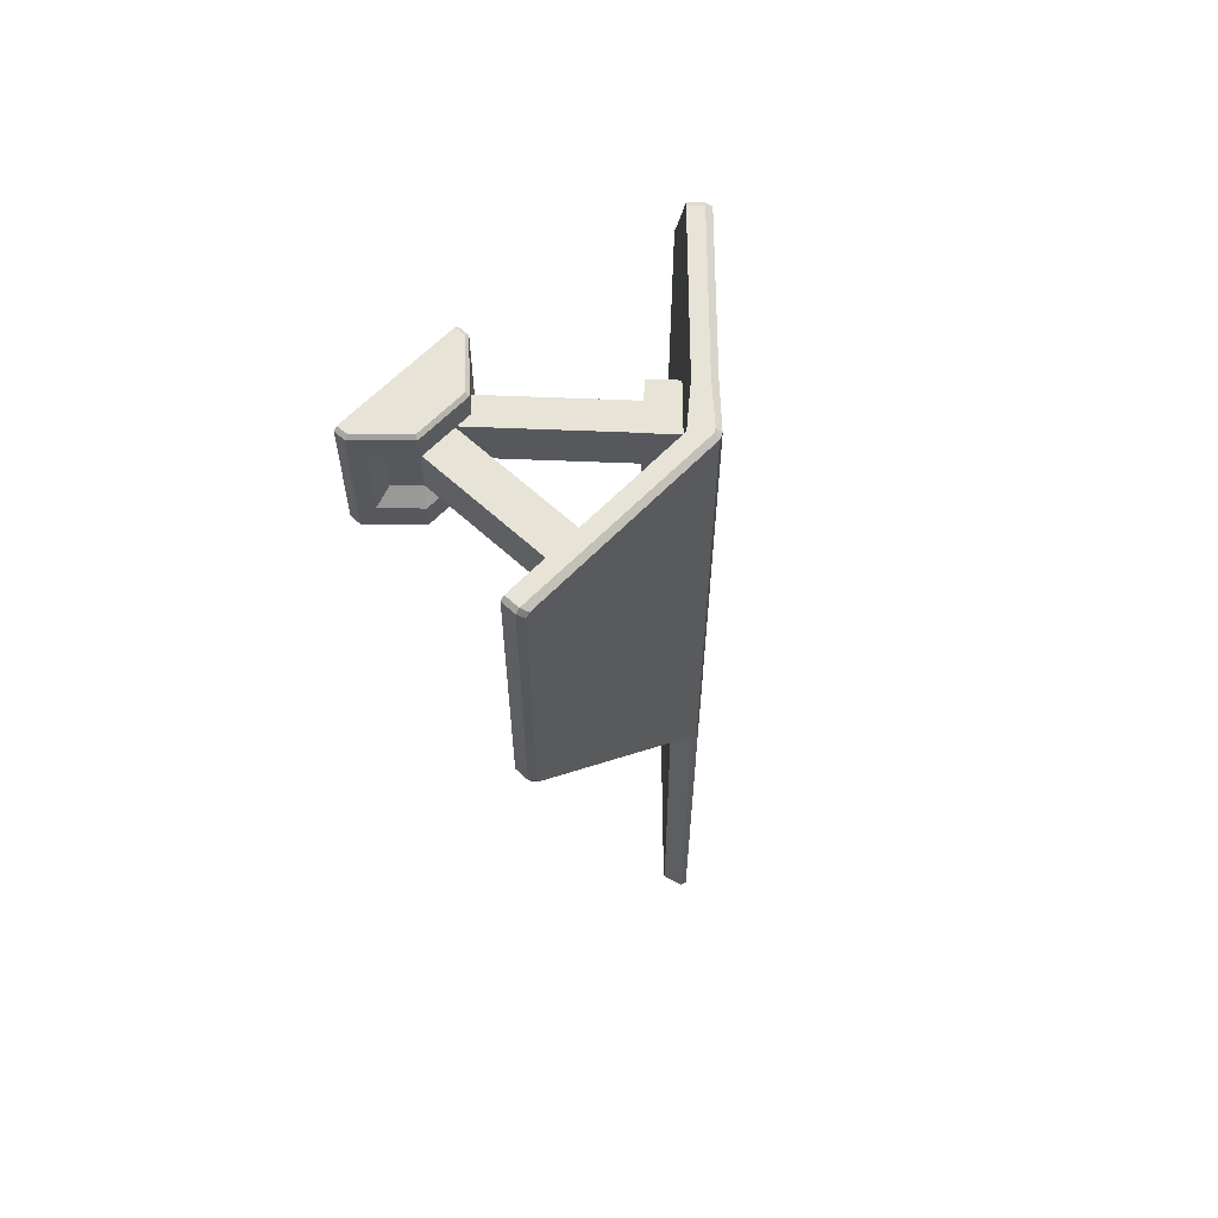
<metadata>
{"format":"obj","ext":"obj","renderer":"f3d","projection":"perspective","resolution":1024,"background":"white","views":[{"elev":61.8,"azim":133.7,"up":"+Z"}]}
</metadata>
<code>
v -0.5 0 -0.475
v -0.5 0 0.475
v -0.5 0.08696 0.475
v -0.5 0.08696 -0.475
v 0.5 0.08696 -0.475
v 0.5 0.08696 0.475
v 0.5 0 0.475
v 0.5 0 -0.475
v -0.475 0 0.5
v 0.475 0 0.5
v 0.4691 0.08696 0.5
v -0.4687 0.08696 0.5
v 0.2028 0.3679 0.5
v -0.1925 0.3679 0.5
v 0.475 0 -0.5
v -0.475 0 -0.5
v -0.4687 0.08696 -0.5
v 0.4691 0.08696 -0.5
v -0.1925 0.3679 -0.4957
v 0.2028 0.3679 -0.4957
v -0.5 0.08696 -0.475
v -0.423 0.1692 -0.2833
v -0.2031 0.3929 -0.2833
v -0.2031 0.3929 -0.4703
v -0.5 0.08696 0.475
v -0.423 0.1692 0.2907
v -0.2031 0.3929 0.2907
v -0.2031 0.3929 0.475
v 0.2136 0.3929 -0.2833
v 0.423 0.1692 -0.2833
v 0.5 0.08696 -0.475
v 0.2136 0.3929 -0.4703
v 0.423 0.1692 0.2907
v 0.5 0.08696 0.475
v 0.2136 0.3929 0.2907
v 0.2136 0.3929 0.475
v 0.1518 0.3202 0.1685
v 0.2941 0.1692 0.1685
v 0.2941 0.1692 -0.173
v 0.1518 0.3202 -0.173
v -0.2031 0.3929 -0.2833
v -0.423 0.1692 -0.2833
v -0.2915 0.1692 -0.173
v -0.1219 0.3184 -0.173
v -0.423 0.1692 0.2907
v -0.2031 0.3929 0.2907
v -0.1219 0.3184 0.1685
v -0.2915 0.1692 0.1685
v 0.2136 0.3929 0.2907
v 0.423 0.1692 0.2907
v 0.2941 0.1692 0.1685
v 0.1518 0.3202 0.1685
v 0.423 0.1692 -0.2833
v 0.2136 0.3929 -0.2833
v 0.1518 0.3202 -0.173
v 0.2941 0.1692 -0.173
v 0.2941 0.1692 0.1685
v 0.423 0.1692 0.2907
v 0.423 0.1692 -0.2833
v 0.2941 0.1692 -0.173
v -0.423 0.1692 0.2907
v -0.2915 0.1692 0.1685
v -0.2915 0.1692 -0.173
v -0.423 0.1692 -0.2833
v -0.2031 0.3929 -0.2833
v 0.2136 0.3929 -0.2833
v 0.2136 0.3929 -0.4703
v -0.2031 0.3929 -0.4703
v 0.2136 0.3929 0.2907
v -0.2031 0.3929 0.2907
v -0.2031 0.3929 0.475
v 0.2136 0.3929 0.475
v -0.2031 0.3929 0.2907
v 0.2136 0.3929 0.2907
v 0.1518 0.3202 0.1685
v -0.1219 0.3184 0.1685
v -0.1219 0.3184 -0.173
v 0.1518 0.3202 -0.173
v 0.2136 0.3929 -0.2833
v -0.2031 0.3929 -0.2833
v -0.1219 0.3184 0.1685
v -0.1377 1.605 0.1685
v -0.1377 1.605 -0.173
v -0.1219 0.3184 -0.173
v -0.1219 0.3184 -0.173
v -0.1377 1.605 -0.173
v 0.136 1.606 -0.173
v 0.1518 0.3202 -0.173
v 0.1518 0.3202 -0.173
v 0.136 1.606 -0.173
v 0.136 1.606 0.1685
v 0.1518 0.3202 0.1685
v 0.1518 0.3202 0.1685
v 0.136 1.606 0.1685
v -0.1377 1.605 0.1685
v -0.1219 0.3184 0.1685
v -0.1377 1.605 0.1685
v -0.2062 1.604 0.2539
v -0.2062 1.604 -0.2584
v -0.1377 1.605 -0.173
v 0.2044 1.607 -0.2584
v 0.136 1.606 -0.173
v 0.2044 1.607 0.2539
v 0.136 1.606 0.1685
v -0.2062 1.604 0.2539
v -0.2094 1.885 0.2539
v -0.2094 1.885 -0.2584
v -0.2062 1.604 -0.2584
v -0.2062 1.604 -0.2584
v -0.2094 1.885 -0.2584
v 0.2013 1.887 -0.2584
v 0.2044 1.607 -0.2584
v 0.2044 1.607 -0.2584
v 0.2013 1.887 -0.2584
v 0.2013 1.887 0.2539
v 0.2044 1.607 0.2539
v 0.2044 1.607 0.2539
v 0.2013 1.887 0.2539
v -0.2094 1.885 0.2539
v -0.2062 1.604 0.2539
v -0.96 1.387 0.2843
v -0.96 1.387 -0.2888
v -1.245 1.137 -0.2888
v -1.245 1.137 0.2843
v -0.1219 0.3184 0.1685
v -0.8562 1.153 0.1685
v -1.026 1.004 0.1685
v -0.2915 0.1692 0.1685
v -0.2915 0.1692 0.1685
v -1.026 1.004 0.1685
v -1.026 1.004 -0.173
v -0.2915 0.1692 -0.173
v -0.2915 0.1692 -0.173
v -1.026 1.004 -0.173
v -0.8562 1.153 -0.173
v -0.1219 0.3184 -0.173
v -0.1219 0.3184 -0.173
v -0.8562 1.153 -0.173
v -0.8562 1.153 0.1685
v -0.1219 0.3184 0.1685
v -0.8562 1.153 0.1685
v -0.7987 1.204 0.2843
v -1.083 0.9534 0.2843
v -1.026 1.004 0.1685
v -0.8562 1.153 -0.173
v -0.7987 1.204 -0.2888
v -1.026 1.004 0.1685
v -1.083 0.9534 0.2843
v -1.083 0.9534 -0.2888
v -1.026 1.004 -0.173
v -0.7987 1.204 -0.2888
v -1.026 1.004 0.1685
v -1.083 0.9534 -0.2888
v -1.026 1.004 -0.173
v -0.7987 1.204 -0.2888
v -0.8562 1.153 -0.173
v -0.7987 1.204 0.2843
v -0.96 1.387 0.2843
v -1.245 1.137 0.2843
v -1.083 0.9534 0.2843
v -1.083 0.9534 0.2843
v -1.245 1.137 0.2843
v -1.245 1.137 -0.2888
v -1.083 0.9534 -0.2888
v -1.083 0.9534 -0.2888
v -1.245 1.137 -0.2888
v -0.96 1.387 -0.2888
v -0.7987 1.204 -0.2888
v -0.7987 1.204 -0.2888
v -0.96 1.387 -0.2888
v -0.96 1.387 0.2843
v -0.7987 1.204 0.2843
v -0.6993 1.632 -5.49
v -0.6855 1.645 -5.498
v -0.5754 1.751 -5.33
v -0.5754 1.751 -5.33
v -0.6993 1.632 -2.361
v -0.6993 1.632 -5.49
v -0.5616 1.764 -5.28
v -0.5616 1.742 -2.361
v -1.543 0.8148 -2.961
v -0.7197 1.612 -5.519
v -1.543 0.8148 -5.519
v -2.098 0.278 -5.498
v -2.315 0.06788 -5.169
v -2.329 0.0545 -5.12
v -2.329 0.0545 -2.361
v -1.543 0.8148 -2.36
v -1.543 0.8148 0.7931
v -0.6993 1.632 0.7931
v -2.329 0.0545 -0.3153
v -2.317 0.06546 -0.2633
v -1.821 0.5458 0.7931
v -0.5616 1.742 0.7931
v -0.4699 1.838 -2.282
v -0.445 1.839 0.7931
v -0.5616 1.742 1.394
v -0.5616 1.742 0.7931
v -0.445 1.839 0.7931
v -0.4401 1.839 1.394
v -0.6993 1.632 1.394
v -0.6993 1.632 0.7931
v -2.098 0.278 -5.498
v -2.063 0.3112 -5.519
v -1.543 0.8148 -5.519
v -2.308 0.2832 -2.361
v -2.411 0.1831 -2.361
v -2.411 0.1831 -0.3244
v -2.31 0.2816 -0.3833
v -2.411 0.1831 -5.108
v -2.305 0.2862 -5.128
v -1.855 0.7221 0.6446
v -2.394 0.2 -0.3109
v -2.4 0.1941 -0.2723
v -1.905 0.6735 0.7931
v -1.647 0.9226 0.7931
v -0.8053 1.738 0.6507
v -1.647 0.9226 0.6459
v -0.8053 1.738 0.7931
v -0.5792 1.971 0.7931
v -0.5823 1.967 0.6507
v -2.141 0.4445 -5.348
v -2.202 0.3861 -5.466
v -2.398 0.1962 -5.158
v -1.647 0.9226 -5.353
v -1.647 0.9226 -5.489
v -2.168 0.419 -5.487
v -0.8652 1.68 -5.353
v -0.8257 1.718 -5.488
v -0.6077 1.941 -5.176
v -0.792 1.751 -5.467
v -2.411 0.1831 -0.3244
v -2.394 0.2 -0.3109
v -2.31 0.2816 -0.3833
v -2.4 0.1941 -0.2723
v -1.855 0.7221 0.6446
v -1.647 0.9226 0.7931
v -1.647 0.9226 0.6459
v -0.5616 1.742 -2.361
v -0.5616 1.764 -5.28
v -0.5615 1.936 -5.149
v -0.5499 1.942 -2.351
v 0.9396 1.839 1.366
v 0.9396 1.839 0.7931
v 0.9396 1.946 0.7931
v 0.9396 1.946 1.365
v -0.7748 1.707 1.394
v -0.6993 1.632 1.394
v -0.5616 1.742 1.394
v -0.5616 1.935 1.394
v -1.523 0.8346 1.394
v -1.597 0.9114 1.394
v -0.4401 1.839 1.394
v -0.5314 1.952 1.394
v 0.9112 1.839 1.394
v 0.9106 1.946 1.394
v -2.403 0.1312 -0.3154
v -2.403 0.1312 -2.361
v -2.329 0.0545 -2.361
v -2.329 0.0545 -0.3153
v -2.329 0.0545 -5.12
v -2.403 0.1312 -5.12
v -1.821 0.5458 0.7931
v -1.895 0.6225 0.7931
v -2.392 0.1422 -0.2632
v -2.317 0.06546 -0.2633
v -0.4401 1.839 1.394
v -0.445 1.839 0.7931
v 0.9396 1.839 0.7931
v 0.9396 1.839 1.366
v 0.9112 1.839 1.394
v 0.9181 1.839 -0.7339
v -0.4699 1.838 -2.282
v -0.5499 1.942 -2.351
v 0.918 1.945 -0.734
v -0.5499 1.942 -2.351
v -0.4699 1.838 -2.282
v -0.5616 1.742 -2.361
v -0.5897 1.96 -2.367
v -0.694 1.853 -2.353
v -0.5891 1.96 -2.107
v -0.5616 1.935 1.394
v -0.4401 1.839 1.394
v -0.5314 1.952 1.394
v -2.411 0.1831 -0.3244
v -2.411 0.1831 -2.361
v -2.403 0.1312 -2.361
v -2.403 0.1312 -0.3154
v -2.403 0.1312 -5.12
v -2.411 0.1831 -5.108
v -0.5897 1.96 -2.367
v -0.5529 1.978 -2.329
v -0.5499 1.942 -2.351
v 0.8812 1.989 1.364
v -0.5363 1.989 1.364
v -0.5314 1.952 1.394
v 0.9106 1.946 1.394
v 0.9396 1.946 1.365
v 0.9396 1.946 0.7931
v 0.9096 1.989 0.7931
v 0.9096 1.989 1.336
v -1.895 0.6225 0.7931
v -1.905 0.6735 0.7931
v -2.4 0.1941 -0.2723
v -2.392 0.1422 -0.2632
v -1.597 0.9114 1.394
v -0.7748 1.707 1.394
v -0.8053 1.738 1.364
v -1.627 0.9424 1.359
v -0.5792 1.971 1.364
v -0.5616 1.935 1.394
v -0.6993 1.632 0.7931
v -0.6993 1.632 -2.361
v -0.5616 1.742 -2.361
v -0.5616 1.742 0.7931
v -1.543 0.8148 0.7931
v -1.554 0.8041 1.37
v -1.821 0.5458 0.7931
v -1.523 0.8346 1.394
v -0.6993 1.632 1.394
v -0.6993 1.632 0.7931
v -1.647 0.9226 0.7931
v -1.627 0.9424 1.359
v -0.8053 1.738 1.364
v -0.8053 1.738 0.7931
v -0.5792 1.971 1.364
v -0.5792 1.971 0.7931
v -1.658 0.9121 1.335
v -1.905 0.6735 0.7931
v 0.9396 1.839 0.7931
v 0.9396 1.839 -0.687
v 0.9396 1.946 -0.6869
v 0.9396 1.946 0.7931
v -1.821 0.5458 0.7931
v -1.554 0.8041 1.37
v -1.629 0.8807 1.37
v -1.895 0.6225 0.7931
v -0.445 1.839 0.7931
v -0.4699 1.838 -2.282
v 0.9181 1.839 -0.7339
v 0.9396 1.839 -0.687
v 0.9396 1.839 0.7931
v 0.9096 1.989 0.7931
v 0.9096 1.989 -0.6732
v 0.7241 1.987 -0.5988
v 0.7241 1.99 0.4982
v 0.5277 1.989 0.6507
v -0.5414 1.985 0.6507
v -0.5363 1.989 0.7931
v 0.8882 1.989 -0.7203
v -0.5521 1.979 -2.079
v -0.5529 1.978 -2.329
v 0.9396 1.946 0.7931
v 0.9396 1.946 -0.6869
v 0.9096 1.989 -0.6732
v 0.9096 1.989 0.7931
v -1.895 0.6225 0.7931
v -1.629 0.8807 1.37
v -1.658 0.9121 1.335
v -1.905 0.6735 0.7931
v -0.5529 1.978 -2.329
v 0.8882 1.989 -0.7203
v 0.918 1.945 -0.734
v -0.5499 1.942 -2.351
v -0.5363 1.989 1.364
v -0.5363 1.989 0.7931
v -0.5792 1.971 0.7931
v -0.5792 1.971 1.364
v -0.5521 1.979 -2.079
v -0.5529 1.978 -2.329
v -0.5897 1.96 -2.367
v -0.5891 1.96 -2.107
v -0.5616 1.935 1.394
v -0.5314 1.952 1.394
v -0.5363 1.989 1.364
v -0.5792 1.971 1.364
v -0.5363 1.989 0.7931
v -0.5414 1.985 0.6507
v -0.5823 1.967 0.6507
v -0.5792 1.971 0.7931
v -0.5521 1.979 -2.079
v -0.5891 1.96 -2.107
v -0.5826 1.967 0.5478
v -0.5419 1.985 0.5468
v -0.5514 1.979 -1.934
v -0.5826 1.967 0.5478
v -0.5514 1.979 -1.934
v -0.5521 1.979 -2.079
v -0.5414 1.985 0.6507
v -0.5419 1.985 0.5468
v -0.5823 1.967 0.6507
v 0.7241 1.99 0.4982
v 0.7241 1.987 -0.5988
v 0.6217 1.987 -0.5379
v 0.6217 1.989 0.4589
v -0.5514 1.979 -1.934
v -0.5521 1.979 -2.079
v 0.4725 1.989 0.5628
v 0.5277 1.989 0.6507
v -0.5414 1.985 0.6507
v -0.5419 1.985 0.5468
v -0.6259 1.922 0.5502
v -0.8065 1.736 0.5566
v -0.8053 1.738 0.6507
v -0.5823 1.967 0.6507
v -1.647 0.9226 0.528
v -1.647 0.9226 0.6459
v -1.8 0.7751 0.5263
v -1.855 0.7221 0.6446
v -2.236 0.3531 -0.4141
v -2.31 0.2816 -0.3833
v -2.308 0.2832 -2.361
v -2.241 0.3484 -2.361
v -2.305 0.2862 -5.128
v -2.249 0.3399 -5.085
v -2.141 0.4445 -5.348
v -2.12 0.4655 -5.249
v -1.647 0.9226 -5.249
v -1.647 0.9226 -5.353
v -0.888 1.658 -5.239
v -0.8652 1.68 -5.353
v -0.7032 1.843 -5.128
v -0.7724 1.772 -5.085
v -0.7655 1.779 -2.779
v -0.7646 1.78 -2.358
v -0.694 1.853 -2.353
v -0.6259 1.922 -2.017
v -0.6259 1.922 -2.017
v -0.5891 1.96 -2.107
v -0.5826 1.967 0.5478
v -0.5823 1.967 0.6507
v -0.5826 1.967 0.5478
v -0.6259 1.922 0.5502
v 0.9096 1.989 1.336
v 0.9096 1.989 0.7931
v -0.5363 1.989 0.7931
v -0.5363 1.989 1.364
v 0.8812 1.989 1.364
v 0.9396 1.839 1.366
v 0.9396 1.946 1.365
v 0.9106 1.946 1.394
v 0.9112 1.839 1.394
v 0.9396 1.946 1.365
v 0.9096 1.989 1.336
v 0.8812 1.989 1.364
v 0.9106 1.946 1.394
v 0.9181 1.839 -0.7339
v 0.918 1.945 -0.734
v 0.9396 1.946 -0.6869
v 0.9396 1.839 -0.687
v 0.918 1.945 -0.734
v 0.8882 1.989 -0.7203
v 0.9096 1.989 -0.6732
v 0.9396 1.946 -0.6869
v -2.317 0.06546 -0.2633
v -2.392 0.1422 -0.2632
v -2.403 0.1312 -0.3154
v -2.329 0.0545 -0.3153
v -2.392 0.1422 -0.2632
v -2.4 0.1941 -0.2723
v -2.411 0.1831 -0.3244
v -2.403 0.1312 -0.3154
v -1.523 0.8346 1.394
v -1.597 0.9114 1.394
v -1.629 0.8807 1.37
v -1.554 0.8041 1.37
v -1.597 0.9114 1.394
v -1.627 0.9424 1.359
v -1.658 0.9121 1.335
v -1.629 0.8807 1.37
v -2.394 0.2 -0.3109
v -2.411 0.1831 -0.3244
v -2.4 0.1941 -0.2723
v 0.7241 1.987 -0.5988
v 0.9096 1.989 -0.6732
v 0.8882 1.989 -0.7203
v -0.5 0 -0.475
v -0.475 0 -0.5
v 0.475 0 -0.5
v 0.5 0 -0.475
v -0.5 0 0.475
v 0.5 0 0.475
v -0.475 0 0.5
v 0.475 0 0.5
v -0.5 0.08696 -0.475
v -0.2031 0.3929 -0.4703
v -0.1925 0.3679 -0.4957
v -0.4687 0.08696 -0.5
v -0.4687 0.08696 -0.5
v -0.475 0 -0.5
v -0.5 0 -0.475
v -0.5 0.08696 -0.475
v -0.4687 0.08696 0.5
v -0.1925 0.3679 0.5
v -0.2031 0.3929 0.475
v -0.5 0.08696 0.475
v -0.5 0.08696 0.475
v -0.5 0 0.475
v -0.475 0 0.5
v -0.4687 0.08696 0.5
v 0.475 0 -0.5
v 0.4691 0.08696 -0.5
v 0.5 0.08696 -0.475
v 0.5 0 -0.475
v 0.4691 0.08696 -0.5
v 0.2028 0.3679 -0.4957
v 0.2136 0.3929 -0.4703
v 0.5 0.08696 -0.475
v 0.5 0 0.475
v 0.5 0.08696 0.475
v 0.4691 0.08696 0.5
v 0.475 0 0.5
v 0.5 0.08696 0.475
v 0.2136 0.3929 0.475
v 0.2028 0.3679 0.5
v 0.4691 0.08696 0.5
v -0.2031 0.3929 -0.4703
v 0.2136 0.3929 -0.4703
v 0.2028 0.3679 -0.4957
v -0.1925 0.3679 -0.4957
v -0.1925 0.3679 0.5
v 0.2028 0.3679 0.5
v 0.2136 0.3929 0.475
v -0.2031 0.3929 0.475
v -0.5897 1.96 -2.367
v -0.5943 1.955 -5.126
v -0.7032 1.843 -5.128
v -0.694 1.853 -2.353
v -0.5499 1.942 -2.351
v -0.5615 1.936 -5.149
v -0.5943 1.955 -5.126
v -0.5897 1.96 -2.367
v -0.5754 1.751 -5.33
v -0.6855 1.645 -5.498
v -0.7613 1.722 -5.498
v -0.5827 1.913 -5.219
v -1.617 0.8916 -5.519
v -1.543 0.8148 -5.519
v -2.063 0.3112 -5.519
v -2.138 0.3879 -5.519
v -0.7197 1.612 -5.519
v -0.7952 1.687 -5.519
v -2.098 0.278 -5.498
v -2.315 0.06788 -5.169
v -2.389 0.1447 -5.169
v -2.172 0.3546 -5.498
v -2.398 0.1962 -5.158
v -2.202 0.3861 -5.466
v -2.172 0.3546 -5.498
v -2.389 0.1447 -5.169
v -0.5827 1.913 -5.219
v -0.7613 1.722 -5.498
v -0.792 1.751 -5.467
v -0.6077 1.941 -5.176
v -0.7952 1.687 -5.519
v -1.617 0.8916 -5.519
v -1.647 0.9226 -5.489
v -0.8257 1.718 -5.488
v -1.617 0.8916 -5.519
v -2.138 0.3879 -5.519
v -2.168 0.419 -5.487
v -1.647 0.9226 -5.489
v -0.8652 1.68 -5.353
v -0.7032 1.843 -5.128
v -0.6077 1.941 -5.176
v -0.5943 1.955 -5.126
v -0.792 1.751 -5.467
v -0.8257 1.718 -5.488
v -2.329 0.0545 -5.12
v -2.403 0.1312 -5.12
v -2.389 0.1447 -5.169
v -2.315 0.06788 -5.169
v -2.403 0.1312 -5.12
v -2.411 0.1831 -5.108
v -2.398 0.1962 -5.158
v -2.389 0.1447 -5.169
v -0.5754 1.751 -5.33
v -0.5827 1.913 -5.219
v -0.5615 1.936 -5.149
v -0.5616 1.764 -5.28
v -0.5827 1.913 -5.219
v -0.6077 1.941 -5.176
v -0.5943 1.955 -5.126
v -0.5615 1.936 -5.149
v -0.7197 1.612 -5.519
v -0.7952 1.687 -5.519
v -0.7613 1.722 -5.498
v -0.6855 1.645 -5.498
v -0.7952 1.687 -5.519
v -0.8257 1.718 -5.488
v -0.792 1.751 -5.467
v -0.7613 1.722 -5.498
v -2.098 0.278 -5.498
v -2.172 0.3546 -5.498
v -2.138 0.3879 -5.519
v -2.063 0.3112 -5.519
v -2.172 0.3546 -5.498
v -2.202 0.3861 -5.466
v -2.168 0.419 -5.487
v -2.138 0.3879 -5.519
v -0.7197 1.612 -5.519
v -0.6855 1.645 -5.498
v -0.6993 1.632 -5.49
v -2.305 0.2862 -5.128
v -2.398 0.1962 -5.158
v -2.411 0.1831 -5.108
v -2.141 0.4445 -5.348
v -2.168 0.419 -5.487
v -2.202 0.3861 -5.466
v -1.647 0.9226 -2.36
v -2.241 0.3484 -2.361
v -2.236 0.3531 -0.4141
v -1.647 0.9226 0.528
v -1.8 0.7751 0.5263
v -0.7646 1.78 -2.358
v -0.8065 1.736 0.5566
v -0.6259 1.922 0.5502
v -0.6259 1.922 -2.017
v -0.7655 1.779 -2.779
v -0.7724 1.772 -5.085
v -0.888 1.658 -5.239
v -1.647 0.9226 -5.249
v -2.12 0.4655 -5.249
v -2.249 0.3399 -5.085
v 0.6217 1.987 -0.5379
v -0.5514 1.979 -1.934
v -0.5419 1.985 0.5468
v 0.6217 1.989 0.4589
v 0.4725 1.989 0.5628
g ElectroPlate_R_L6
f 1 2 3
f 1 3 4
f 5 6 7
f 5 7 8
f 9 10 11
f 9 11 12
f 12 11 13
f 12 13 14
f 15 16 17
f 15 17 18
f 18 17 19
f 18 19 20
f 21 22 23
f 21 23 24
f 25 22 21
f 25 26 22
f 27 26 25
f 27 25 28
f 29 30 31
f 29 31 32
f 31 30 33
f 31 33 34
f 34 33 35
f 34 35 36
f 37 38 39
f 37 39 40
f 41 42 43
f 41 43 44
f 45 46 47
f 45 47 48
f 49 50 51
f 49 51 52
f 53 54 55
f 53 55 56
f 57 58 59
f 57 59 60
f 61 62 63
f 61 63 64
f 65 66 67
f 65 67 68
f 69 70 71
f 69 71 72
f 73 74 75
f 73 75 76
f 77 78 79
f 77 79 80
f 81 82 83
f 81 83 84
f 85 86 87
f 85 87 88
f 89 90 91
f 89 91 92
f 93 94 95
f 93 95 96
f 97 98 99
f 97 99 100
f 100 99 101
f 100 101 102
f 102 101 103
f 102 103 104
f 104 103 98
f 104 98 97
f 105 106 107
f 105 107 108
f 109 110 111
f 109 111 112
f 113 114 115
f 113 115 116
f 117 118 119
f 117 119 120
f 121 122 123
f 121 123 124
f 125 126 127
f 125 127 128
f 129 130 131
f 129 131 132
f 133 134 135
f 133 135 136
f 137 138 139
f 137 139 140
f 141 142 143
f 141 143 144
f 145 142 141
f 145 146 142
f 147 148 149
f 150 149 151
f 152 153 154
f 154 155 156
f 157 158 159
f 157 159 160
f 161 162 163
f 161 163 164
f 165 166 167
f 165 167 168
f 169 170 171
f 169 171 172
f 173 174 175
f 176 177 178
f 176 179 177
f 179 180 177
f 178 177 181
f 182 178 181
f 181 183 182
f 183 181 184
f 181 185 184
f 181 186 185
f 181 187 186
f 181 188 187
f 177 188 181
f 189 188 177
f 189 177 190
f 191 187 188
f 188 189 191
f 189 192 191
f 189 193 192
f 194 180 195
f 194 195 196
f 197 198 199
f 197 199 200
f 201 198 197
f 201 202 198
f 203 204 205
f 206 207 208
f 208 209 206
f 206 210 207
f 206 211 210
f 212 209 213
f 214 215 212
f 216 212 215
f 217 218 216
f 217 216 219
f 217 219 220
f 217 220 221
f 211 222 223
f 211 223 224
f 222 225 226
f 222 226 227
f 226 225 228
f 226 228 229
f 228 230 231
f 232 233 234
f 233 235 236
f 237 238 236
f 239 240 241
f 239 241 242
f 243 244 245
f 243 245 246
f 247 248 249
f 247 249 250
f 251 248 247
f 251 247 252
f 250 249 253
f 254 253 255
f 254 255 256
f 257 258 259
f 257 259 260
f 261 259 258
f 261 258 262
f 263 264 265
f 263 265 266
f 267 268 269
f 269 270 267
f 270 271 267
f 272 273 274
f 272 274 275
f 276 277 278
f 279 280 281
f 282 283 284
f 285 286 287
f 285 287 288
f 289 287 286
f 289 286 290
f 291 292 293
f 294 295 296
f 294 296 297
f 298 299 300
f 298 300 301
f 302 303 304
f 302 304 305
f 306 307 308
f 306 308 309
f 310 308 307
f 310 307 311
f 312 313 314
f 312 314 315
f 316 317 318
f 317 316 319
f 316 320 319
f 316 321 320
f 322 323 324
f 322 324 325
f 325 324 326
f 325 326 327
f 322 328 323
f 322 329 328
f 330 331 332
f 330 332 333
f 334 335 336
f 334 336 337
f 338 339 340
f 340 341 338
f 341 342 338
f 343 344 345
f 343 345 346
f 343 346 347
f 343 347 348
f 343 348 349
f 350 351 345
f 350 352 351
f 353 354 355
f 353 355 356
f 357 358 359
f 357 359 360
f 361 362 363
f 361 363 364
f 365 366 367
f 365 367 368
f 369 370 371
f 369 371 372
f 373 374 375
f 373 375 376
f 377 378 379
f 377 379 380
f 381 382 383
f 383 384 385
f 386 387 388
f 389 390 386
f 389 386 391
f 392 393 394
f 392 394 395
f 393 396 394
f 393 397 396
f 392 395 398
f 392 398 399
f 398 400 399
f 398 401 400
f 402 403 404
f 404 405 402
f 406 404 403
f 406 407 404
f 407 406 408
f 407 408 409
f 410 409 408
f 410 411 409
f 410 412 411
f 410 413 412
f 413 414 412
f 413 415 414
f 416 414 415
f 416 415 417
f 416 417 418
f 416 418 419
f 419 418 420
f 419 420 421
f 422 421 420
f 422 420 423
f 422 423 424
f 424 425 422
f 425 426 422
f 426 425 427
f 426 428 429
f 428 430 429
f 428 402 430
f 431 432 433
f 434 435 436
f 436 437 434
f 437 438 434
f 439 440 441
f 439 441 442
f 443 444 445
f 443 445 446
f 447 448 449
f 447 449 450
f 451 452 453
f 451 453 454
f 455 456 457
f 455 457 458
f 459 460 461
f 459 461 462
f 463 464 465
f 463 465 466
f 467 468 469
f 467 469 470
f 471 472 473
f 474 475 476
f 477 478 479
f 479 480 477
f 480 481 477
f 480 482 481
f 482 483 481
f 482 484 483
f 485 486 487
f 485 487 488
f 489 490 491
f 489 491 492
f 493 494 495
f 493 495 496
f 497 498 499
f 497 499 500
f 501 502 503
f 501 503 504
f 505 506 507
f 505 507 508
f 509 510 511
f 509 511 512
f 513 514 515
f 513 515 516
f 517 518 519
f 517 519 520
f 521 522 523
f 521 523 524
f 525 526 527
f 525 527 528
f 529 530 531
f 529 531 532
f 533 534 535
f 533 535 536
f 537 538 539
f 537 539 540
f 541 538 537
f 541 537 542
f 543 544 545
f 543 545 546
f 547 548 549
f 547 549 550
f 551 552 553
f 551 553 554
f 555 556 557
f 555 557 558
f 559 560 561
f 559 561 562
f 563 564 565
f 564 566 565
f 563 567 568
f 569 570 571
f 569 571 572
f 573 574 575
f 573 575 576
f 577 578 579
f 577 579 580
f 581 582 583
f 581 583 584
f 585 586 587
f 585 587 588
f 589 590 591
f 589 591 592
f 593 594 595
f 593 595 596
f 597 598 599
f 597 599 600
f 601 602 603
f 604 605 606
f 607 608 609
f 610 611 612
f 612 613 610
f 612 614 613
f 615 610 613
f 615 613 616
f 615 616 617
f 615 617 618
f 610 615 619
f 610 619 620
f 610 620 621
f 621 622 610
f 610 622 623
f 623 624 610
f 624 611 610
f 625 626 627
f 627 628 625
f 627 629 628

</code>
